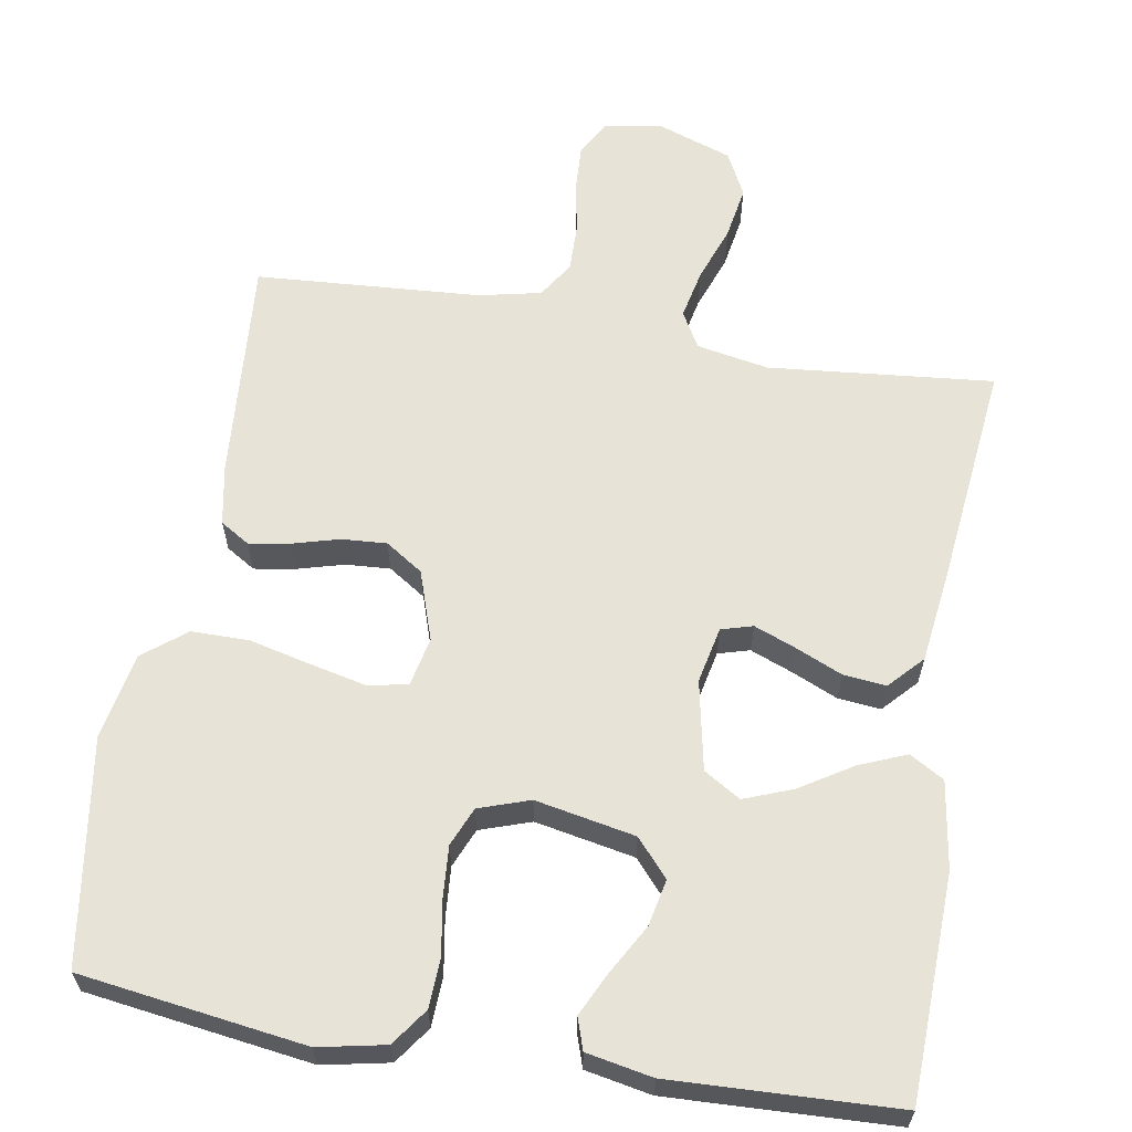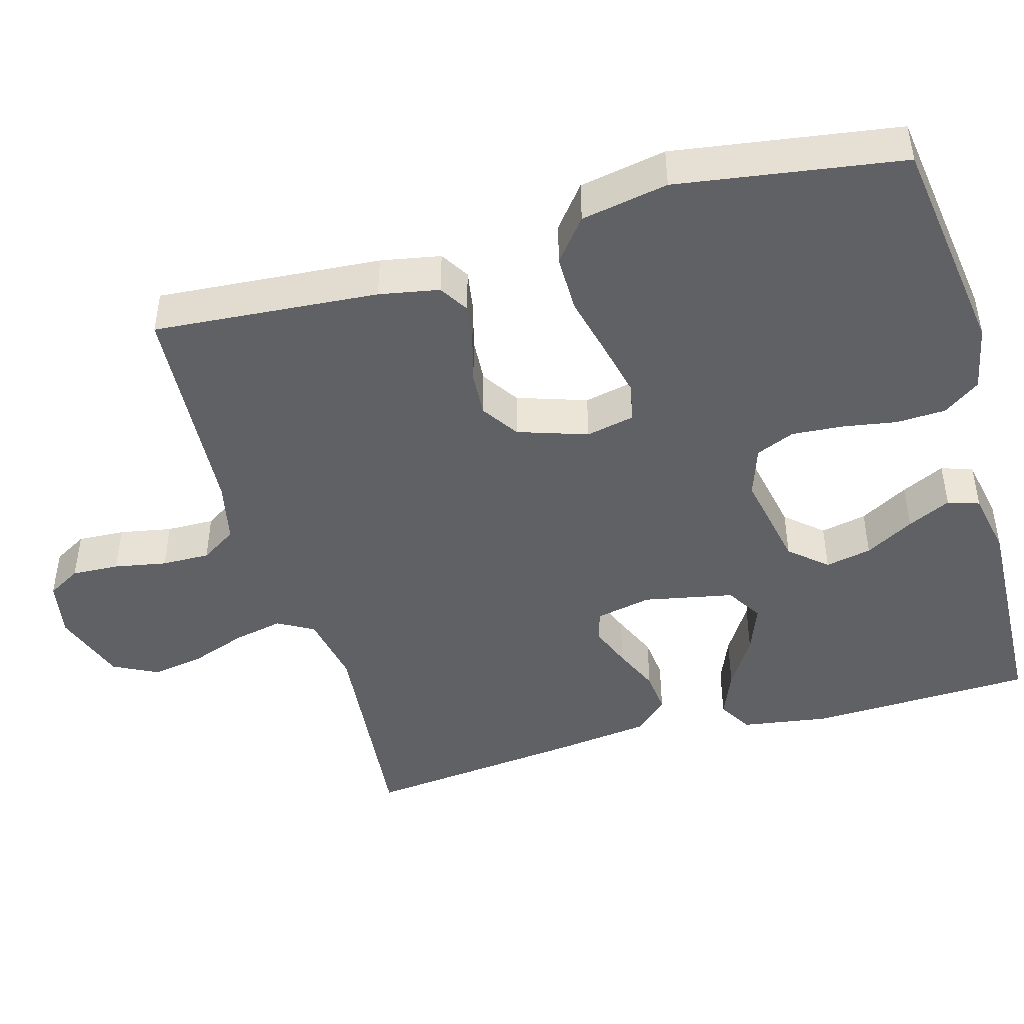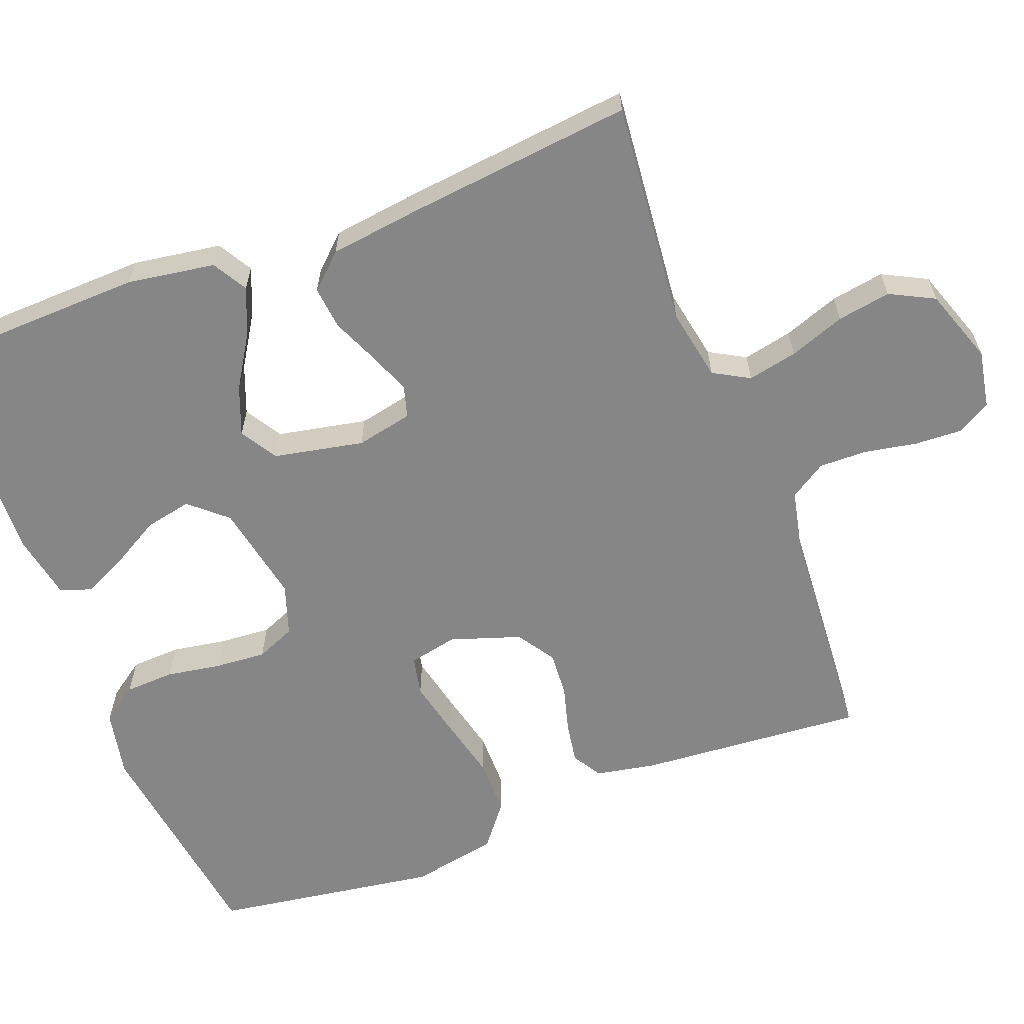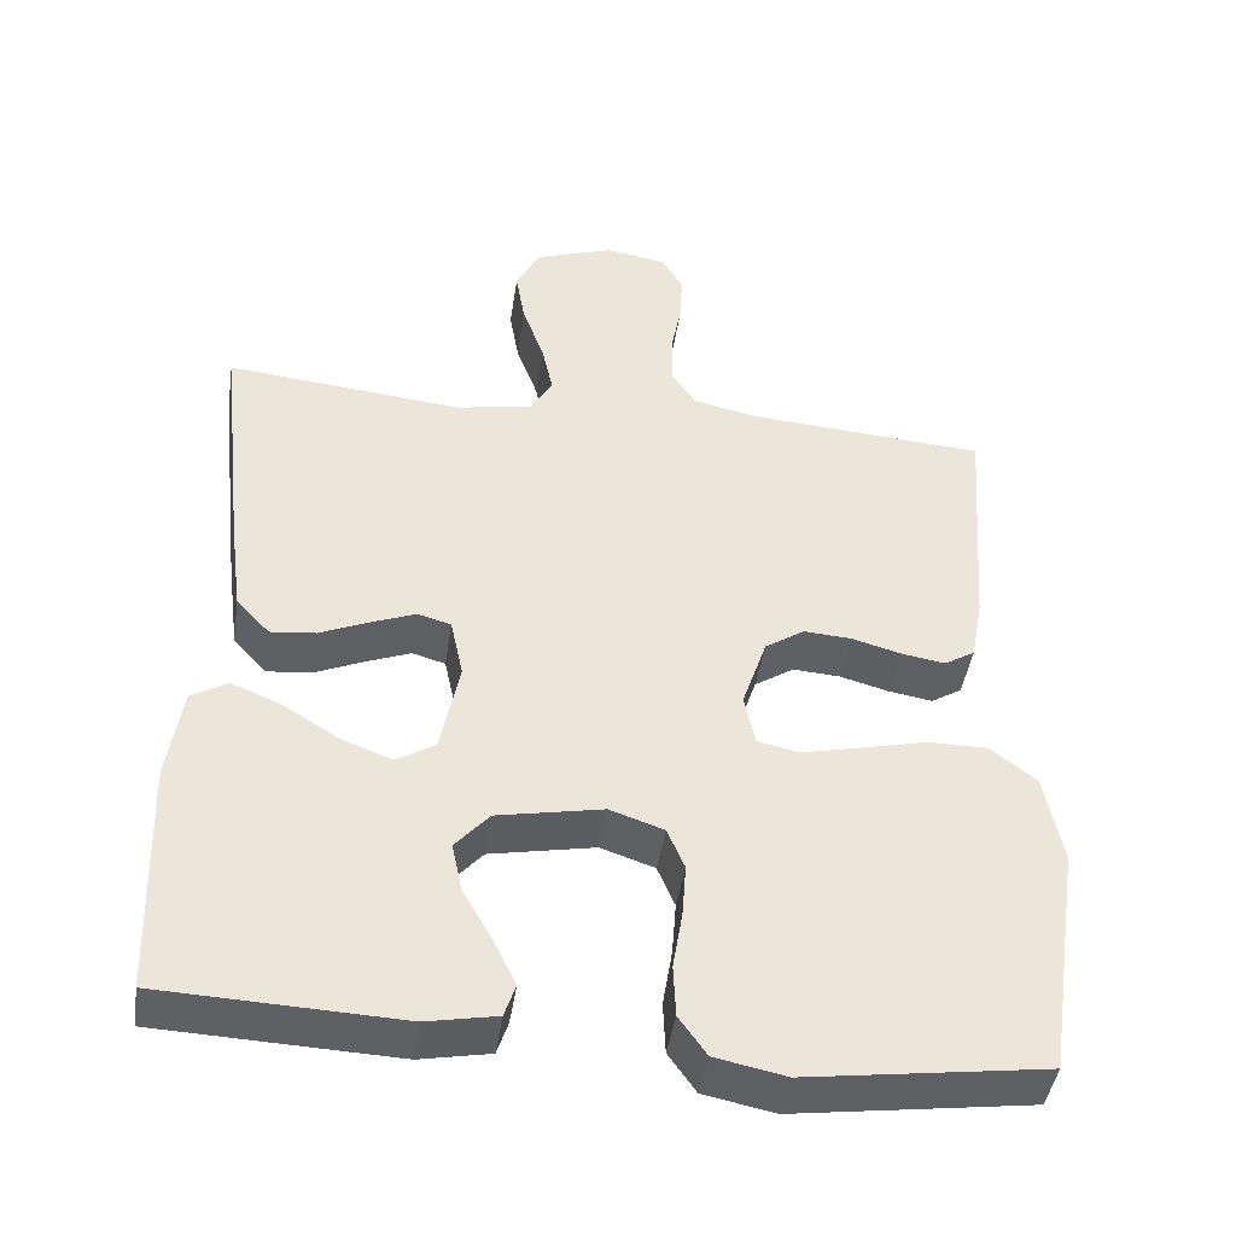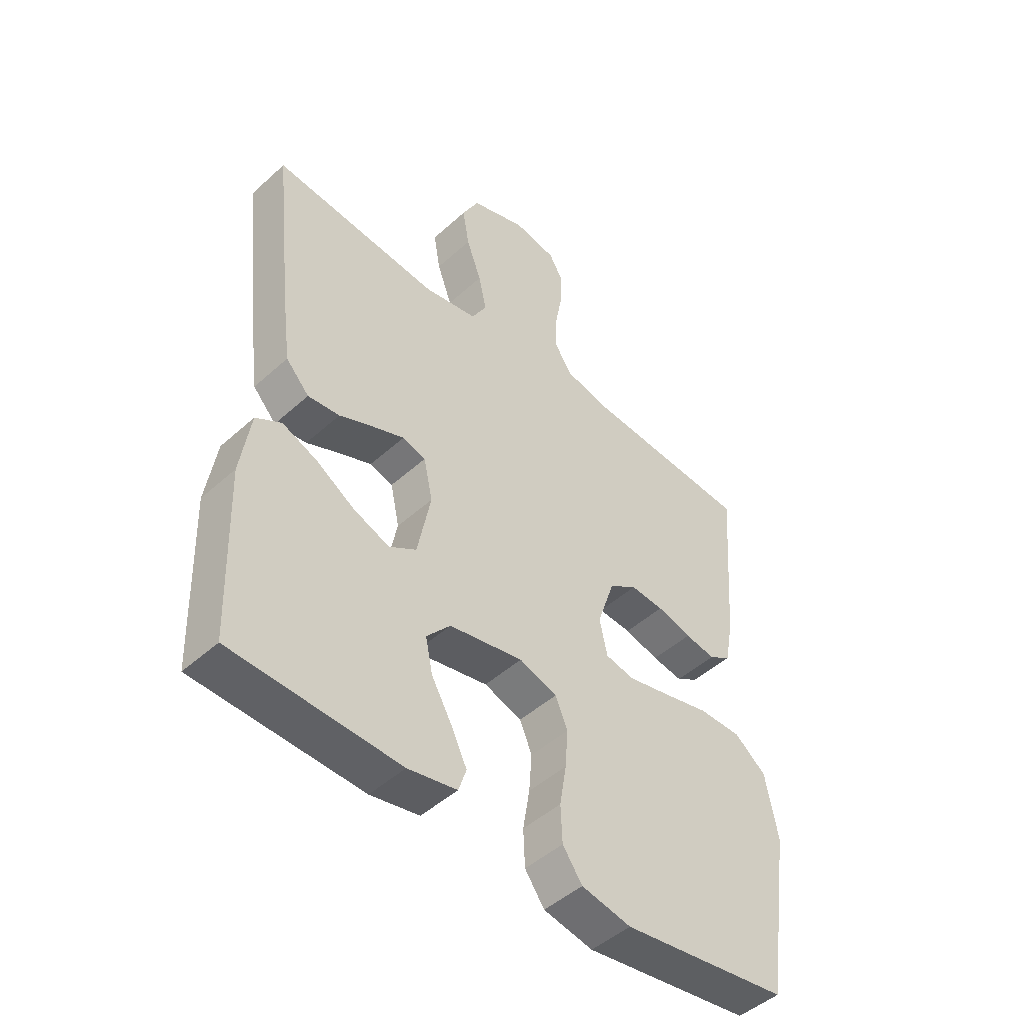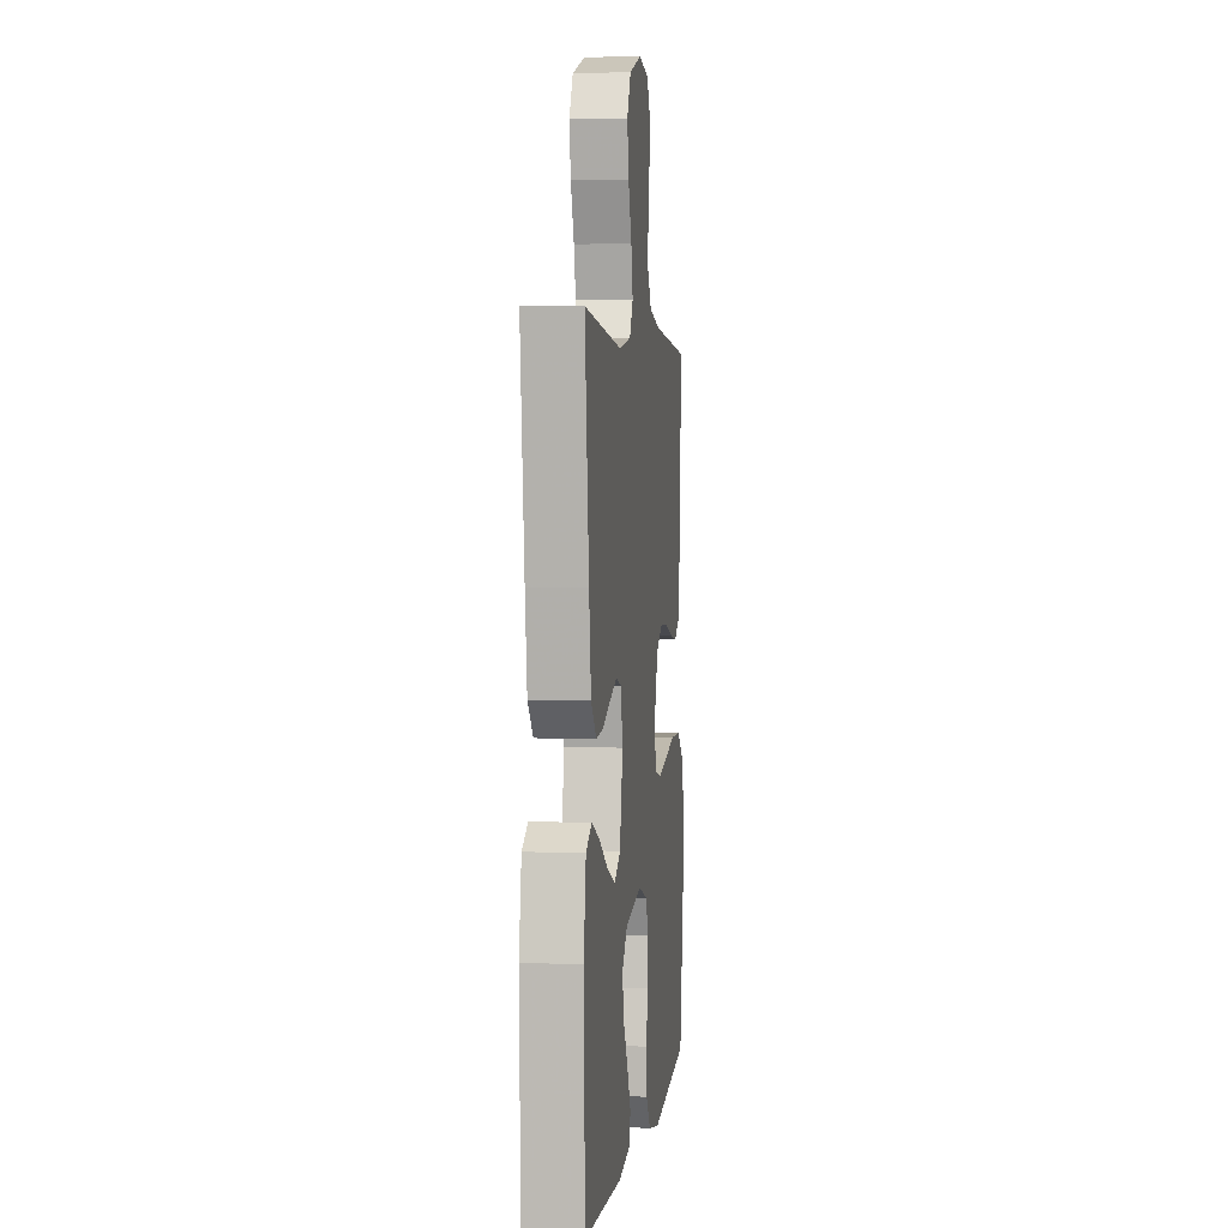
<metadata>
{"format":"obj","ext":"obj","renderer":"f3d","projection":"perspective","resolution":1024,"background":"white","views":[{"elev":62.2,"azim":-170.4,"up":"+Y"},{"elev":-45.5,"azim":105.8,"up":"+Y"},{"elev":-62.0,"azim":-69.1,"up":"+Y"},{"elev":-44.2,"azim":-8.5,"up":"+Z"},{"elev":-47.5,"azim":-44.5,"up":"+Z"},{"elev":2.6,"azim":-82.7,"up":"+Z"}]}
</metadata>
<code>
v -0.5 0.07 0.5
v -0.2 0.07 0.471
v -0.104 0.07 0.489
v -0.077 0.07 0.537
v -0.091 0.07 0.603
v -0.118 0.07 0.677
v -0.13 0.07 0.748
v -0.1 0.07 0.807
v 0 0.07 0.842
v 0.077 0.07 0.828
v 0.103 0.07 0.783
v 0.1 0.07 0.72
v 0.087 0.07 0.65
v 0.086 0.07 0.586
v 0.117 0.07 0.538
v 0.2 0.07 0.52
v 0.5 0.07 0.5
v 0.477 0.07 0.2
v 0.462 0.07 0.12
v 0.423 0.07 0.096
v 0.368 0.07 0.105
v 0.306 0.07 0.122
v 0.246 0.07 0.126
v 0.196 0.07 0.093
v 0.165 0.07 0
v 0.179 0.07 -0.065
v 0.231 0.07 -0.076
v 0.306 0.07 -0.059
v 0.389 0.07 -0.039
v 0.466 0.07 -0.039
v 0.523 0.07 -0.084
v 0.545 0.07 -0.2
v 0.5 0.07 -0.5
v 0.2 0.07 -0.542
v 0.111 0.07 -0.524
v 0.076 0.07 -0.475
v 0.073 0.07 -0.409
v 0.085 0.07 -0.336
v 0.09 0.07 -0.268
v 0.068 0.07 -0.216
v 0 0.07 -0.193
v -0.133 0.07 -0.219
v -0.176 0.07 -0.268
v -0.163 0.07 -0.33
v -0.126 0.07 -0.395
v -0.098 0.07 -0.453
v -0.112 0.07 -0.495
v -0.2 0.07 -0.512
v -0.5 0.07 -0.5
v -0.51 0.07 -0.2
v -0.492 0.07 -0.083
v -0.446 0.07 -0.056
v -0.383 0.07 -0.082
v -0.314 0.07 -0.125
v -0.249 0.07 -0.15
v -0.2 0.07 -0.12
v -0.176 0.07 0
v -0.192 0.07 0.075
v -0.234 0.07 0.087
v -0.29 0.07 0.065
v -0.352 0.07 0.038
v -0.409 0.07 0.032
v -0.451 0.07 0.077
v -0.467 0.07 0.2
v -0.5 0 0.5
v -0.2 0 0.471
v -0.104 0 0.489
v -0.077 0 0.537
v -0.091 0 0.603
v -0.118 0 0.677
v -0.13 0 0.748
v -0.1 0 0.807
v 0 0 0.842
v 0.077 0 0.828
v 0.103 0 0.783
v 0.1 0 0.72
v 0.087 0 0.65
v 0.086 0 0.586
v 0.117 0 0.538
v 0.2 0 0.52
v 0.5 0 0.5
v 0.477 0 0.2
v 0.462 0 0.12
v 0.423 0 0.096
v 0.368 0 0.105
v 0.306 0 0.122
v 0.246 0 0.126
v 0.196 0 0.093
v 0.165 0 0
v 0.179 0 -0.065
v 0.231 0 -0.076
v 0.306 0 -0.059
v 0.389 0 -0.039
v 0.466 0 -0.039
v 0.523 0 -0.084
v 0.545 0 -0.2
v 0.5 0 -0.5
v 0.2 0 -0.542
v 0.111 0 -0.524
v 0.076 0 -0.475
v 0.073 0 -0.409
v 0.085 0 -0.336
v 0.09 0 -0.268
v 0.068 0 -0.216
v 0 0 -0.193
v -0.133 0 -0.219
v -0.176 0 -0.268
v -0.163 0 -0.33
v -0.126 0 -0.395
v -0.098 0 -0.453
v -0.112 0 -0.495
v -0.2 0 -0.512
v -0.5 0 -0.5
v -0.51 0 -0.2
v -0.492 0 -0.083
v -0.446 0 -0.056
v -0.383 0 -0.082
v -0.314 0 -0.125
v -0.249 0 -0.15
v -0.2 0 -0.12
v -0.176 0 0
v -0.192 0 0.075
v -0.234 0 0.087
v -0.29 0 0.065
v -0.352 0 0.038
v -0.409 0 0.032
v -0.451 0 0.077
v -0.467 0 0.2
f 64 1 2
f 63 64 2
f 62 63 2
f 61 62 2
f 60 61 2
f 59 60 2 3
f 58 59 3 4
f 57 58 4
f 52 53 54
f 51 52 54
f 50 51 54
f 49 50 54
f 48 49 54
f 47 48 54
f 46 47 54
f 45 46 54
f 44 45 54
f 43 44 54 55
f 42 43 55 56
f 36 37 38
f 35 36 38
f 34 35 38
f 33 34 38
f 32 33 38
f 31 32 38
f 30 31 38
f 29 30 38
f 28 29 38
f 27 28 38 39
f 26 27 39 40
f 20 21 22
f 19 20 22
f 18 19 22
f 17 18 22
f 16 17 22
f 15 16 22 23
f 14 15 23 24
f 11 12 13
f 10 11 13
f 9 10 13
f 8 9 13
f 7 8 13
f 6 7 13
f 5 6 13
f 4 5 13 14
f 14 24 25
f 4 14 25
f 57 4 25
f 57 25 26
f 56 57 26
f 42 56 26
f 41 42 26
f 26 40 41
f 66 65 128
f 66 128 127
f 66 127 126
f 66 126 125
f 66 125 124
f 67 66 124 123
f 68 67 123 122
f 68 122 121
f 118 117 116
f 118 116 115
f 118 115 114
f 118 114 113
f 118 113 112
f 118 112 111
f 118 111 110
f 118 110 109
f 118 109 108
f 119 118 108 107
f 120 119 107 106
f 102 101 100
f 102 100 99
f 102 99 98
f 102 98 97
f 102 97 96
f 102 96 95
f 102 95 94
f 102 94 93
f 102 93 92
f 103 102 92 91
f 104 103 91 90
f 86 85 84
f 86 84 83
f 86 83 82
f 86 82 81
f 86 81 80
f 87 86 80 79
f 88 87 79 78
f 77 76 75
f 77 75 74
f 77 74 73
f 77 73 72
f 77 72 71
f 77 71 70
f 77 70 69
f 78 77 69 68
f 89 88 78
f 89 78 68
f 89 68 121
f 90 89 121
f 90 121 120
f 90 120 106
f 90 106 105
f 105 104 90
f 1 65 66 2
f 2 66 67 3
f 3 67 68 4
f 4 68 69 5
f 5 69 70 6
f 6 70 71 7
f 7 71 72 8
f 8 72 73 9
f 9 73 74 10
f 10 74 75 11
f 11 75 76 12
f 12 76 77 13
f 13 77 78 14
f 14 78 79 15
f 15 79 80 16
f 16 80 81 17
f 17 81 82 18
f 18 82 83 19
f 19 83 84 20
f 20 84 85 21
f 21 85 86 22
f 22 86 87 23
f 23 87 88 24
f 24 88 89 25
f 25 89 90 26
f 26 90 91 27
f 27 91 92 28
f 28 92 93 29
f 29 93 94 30
f 30 94 95 31
f 31 95 96 32
f 32 96 97 33
f 33 97 98 34
f 34 98 99 35
f 35 99 100 36
f 36 100 101 37
f 37 101 102 38
f 38 102 103 39
f 39 103 104 40
f 40 104 105 41
f 41 105 106 42
f 42 106 107 43
f 43 107 108 44
f 44 108 109 45
f 45 109 110 46
f 46 110 111 47
f 47 111 112 48
f 48 112 113 49
f 49 113 114 50
f 50 114 115 51
f 51 115 116 52
f 52 116 117 53
f 53 117 118 54
f 54 118 119 55
f 55 119 120 56
f 56 120 121 57
f 57 121 122 58
f 58 122 123 59
f 59 123 124 60
f 60 124 125 61
f 61 125 126 62
f 62 126 127 63
f 63 127 128 64
f 64 128 65 1

</code>
